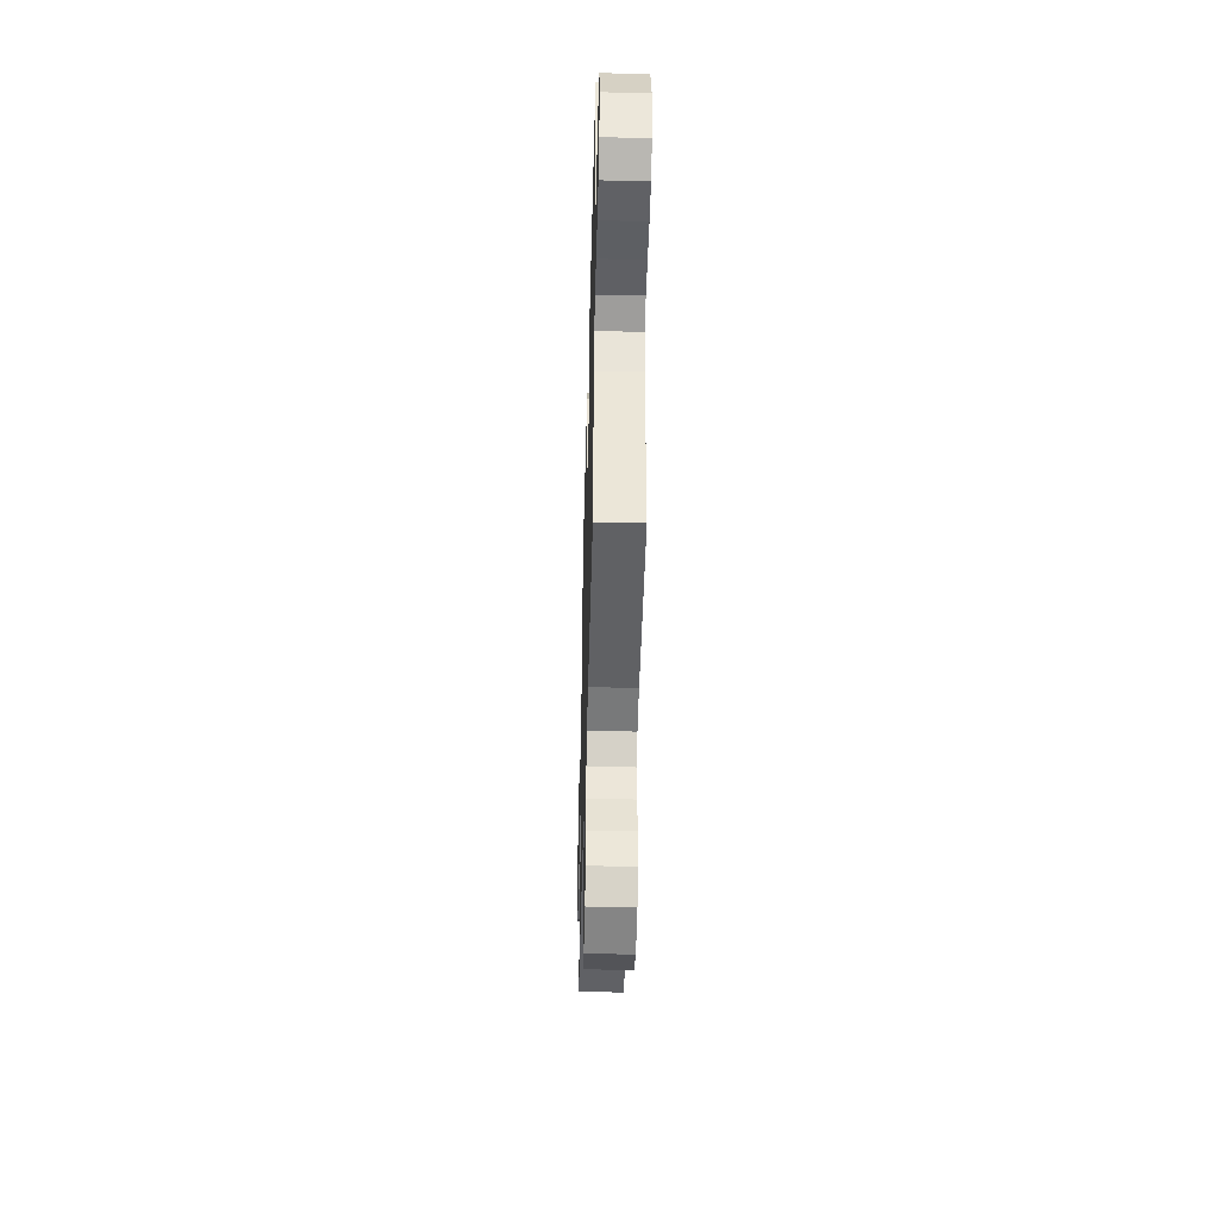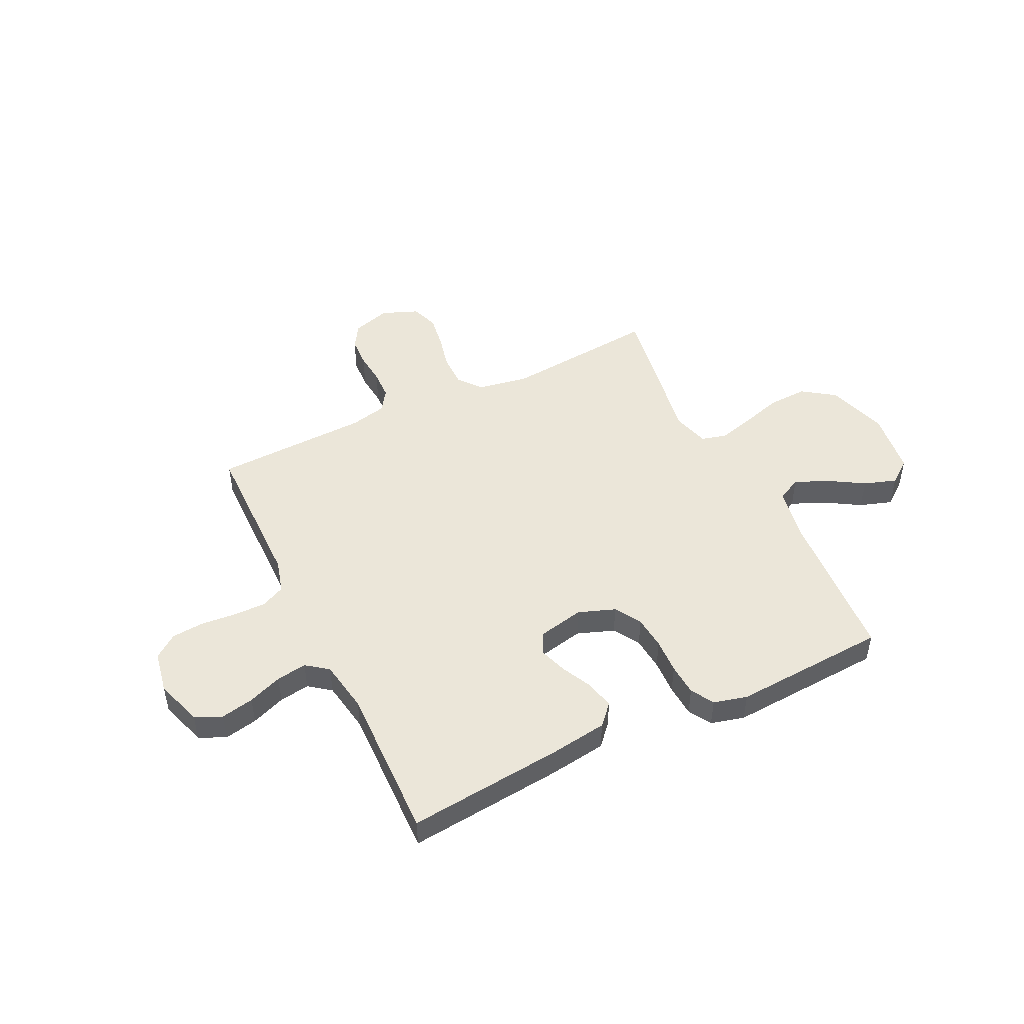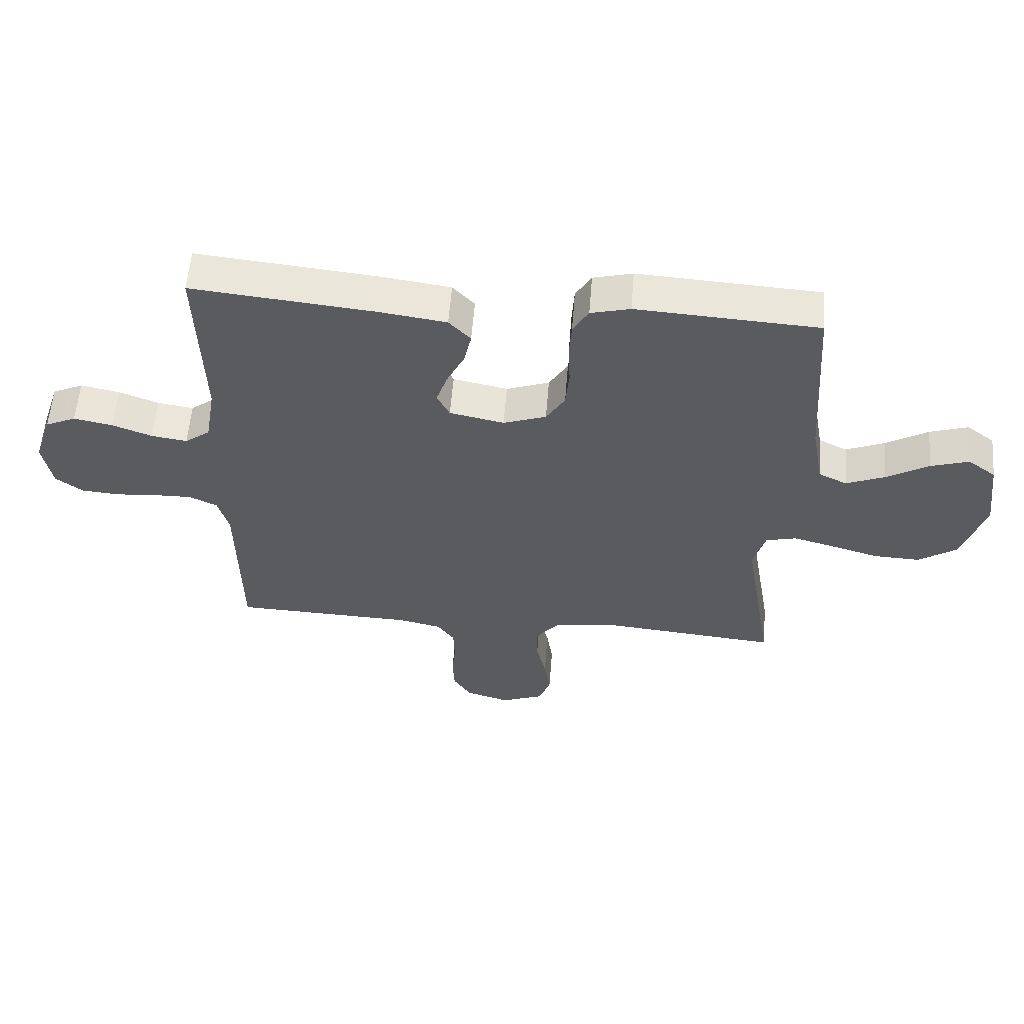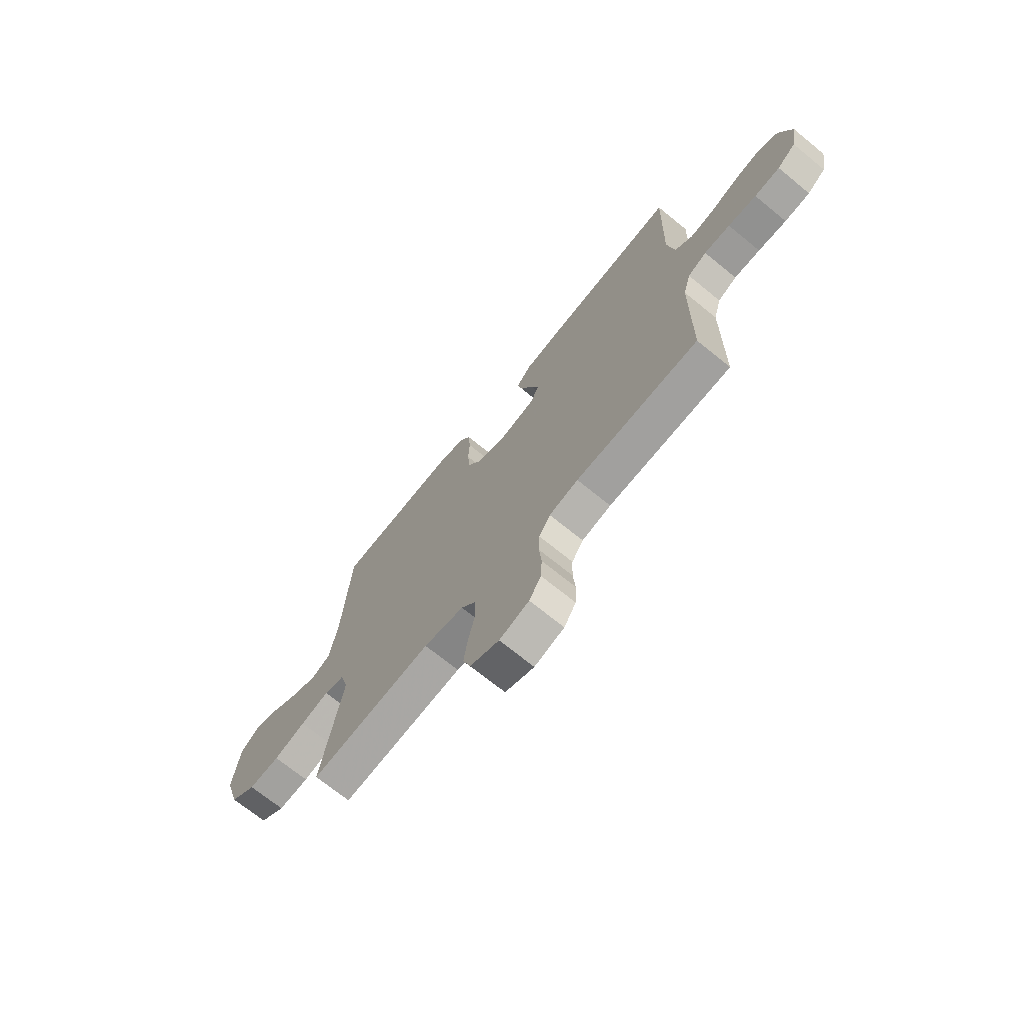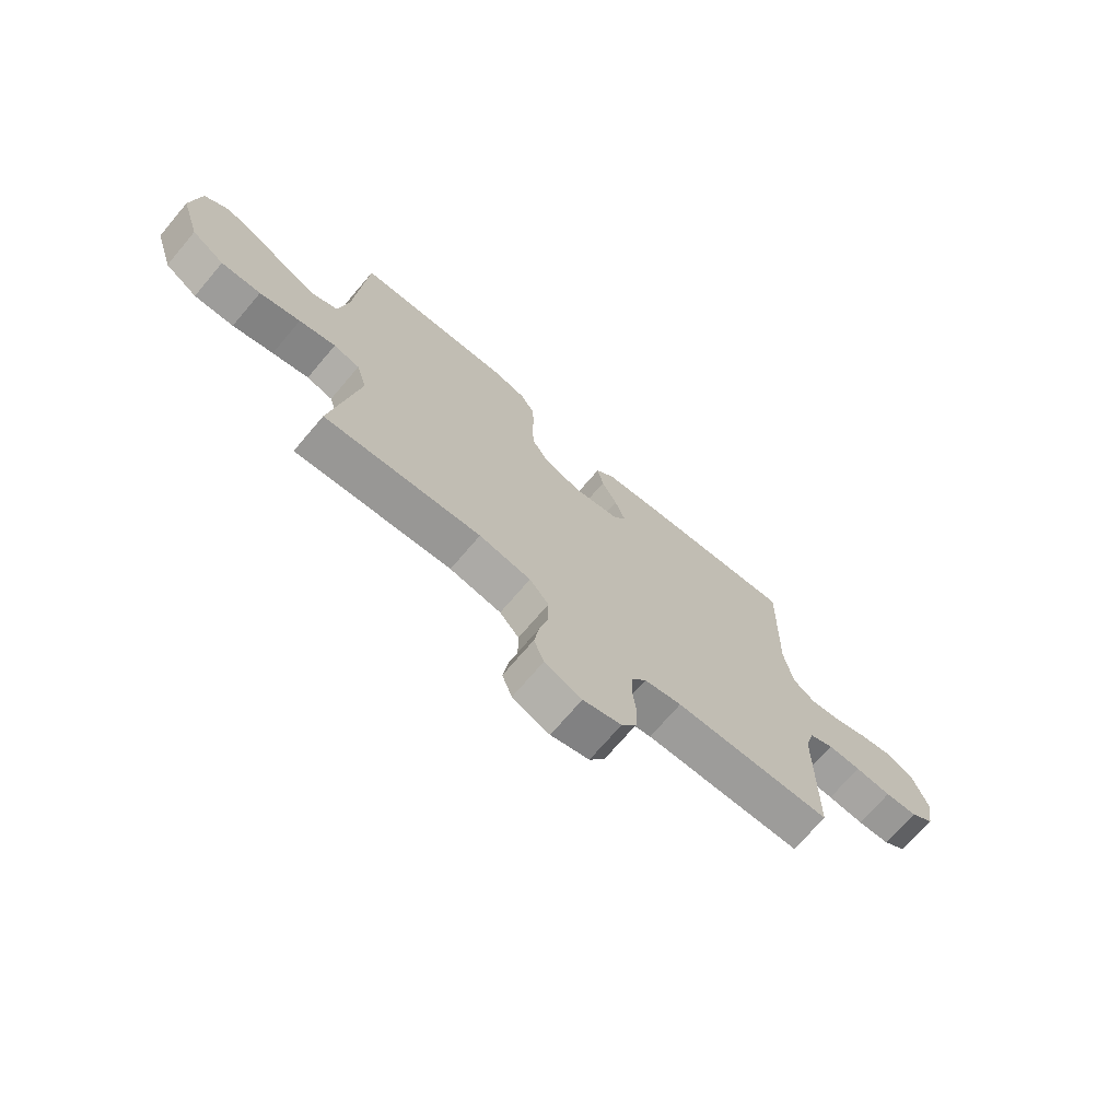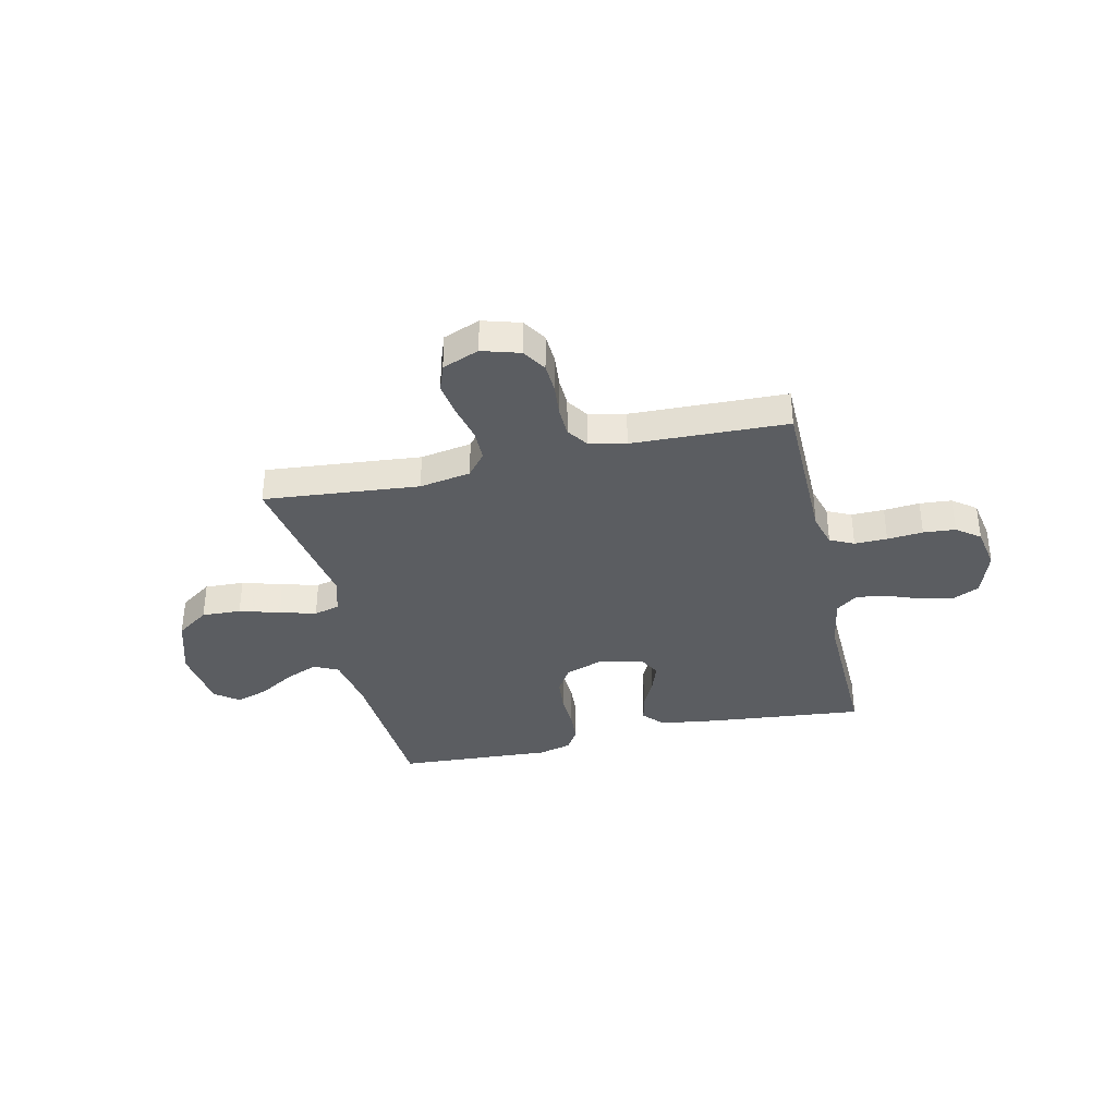
<metadata>
{"format":"obj","ext":"obj","renderer":"f3d","projection":"perspective","resolution":1024,"background":"white","views":[{"elev":-45.0,"azim":-91.5,"up":"+Z"},{"elev":48.3,"azim":-25.9,"up":"+Y"},{"elev":57.6,"azim":4.5,"up":"+Z"},{"elev":-70.2,"azim":-129.2,"up":"+Z"},{"elev":-71.3,"azim":139.6,"up":"+Z"},{"elev":-36.0,"azim":-167.2,"up":"+Y"}]}
</metadata>
<code>
v -0.5 0.07 0.5
v -0.2 0.07 0.47
v -0.087 0.07 0.454
v -0.051 0.07 0.415
v -0.063 0.07 0.36
v -0.092 0.07 0.301
v -0.111 0.07 0.245
v -0.09 0.07 0.204
v 0 0.07 0.185
v 0.071 0.07 0.211
v 0.102 0.07 0.262
v 0.108 0.07 0.327
v 0.105 0.07 0.395
v 0.109 0.07 0.457
v 0.135 0.07 0.501
v 0.2 0.07 0.518
v 0.5 0.07 0.5
v 0.52 0.07 0.2
v 0.539 0.07 0.093
v 0.586 0.07 0.07
v 0.65 0.07 0.097
v 0.719 0.07 0.139
v 0.782 0.07 0.16
v 0.828 0.07 0.125
v 0.844 0.07 0
v 0.807 0.07 -0.118
v 0.744 0.07 -0.162
v 0.668 0.07 -0.159
v 0.59 0.07 -0.136
v 0.52 0.07 -0.117
v 0.47 0.07 -0.13
v 0.45 0.07 -0.2
v 0.5 0.07 -0.5
v 0.2 0.07 -0.472
v 0.101 0.07 -0.489
v 0.064 0.07 -0.534
v 0.064 0.07 -0.597
v 0.08 0.07 -0.666
v 0.09 0.07 -0.732
v 0.071 0.07 -0.785
v 0 0.07 -0.813
v -0.073 0.07 -0.791
v -0.102 0.07 -0.745
v -0.105 0.07 -0.686
v -0.099 0.07 -0.624
v -0.101 0.07 -0.567
v -0.129 0.07 -0.526
v -0.2 0.07 -0.51
v -0.5 0.07 -0.5
v -0.503 0.07 -0.2
v -0.521 0.07 -0.136
v -0.567 0.07 -0.114
v -0.63 0.07 -0.115
v -0.699 0.07 -0.121
v -0.761 0.07 -0.116
v -0.806 0.07 -0.082
v -0.821 0.07 0
v -0.791 0.07 0.09
v -0.74 0.07 0.114
v -0.676 0.07 0.101
v -0.61 0.07 0.076
v -0.551 0.07 0.067
v -0.509 0.07 0.099
v -0.492 0.07 0.2
v -0.5 0 0.5
v -0.2 0 0.47
v -0.087 0 0.454
v -0.051 0 0.415
v -0.063 0 0.36
v -0.092 0 0.301
v -0.111 0 0.245
v -0.09 0 0.204
v 0 0 0.185
v 0.071 0 0.211
v 0.102 0 0.262
v 0.108 0 0.327
v 0.105 0 0.395
v 0.109 0 0.457
v 0.135 0 0.501
v 0.2 0 0.518
v 0.5 0 0.5
v 0.52 0 0.2
v 0.539 0 0.093
v 0.586 0 0.07
v 0.65 0 0.097
v 0.719 0 0.139
v 0.782 0 0.16
v 0.828 0 0.125
v 0.844 0 0
v 0.807 0 -0.118
v 0.744 0 -0.162
v 0.668 0 -0.159
v 0.59 0 -0.136
v 0.52 0 -0.117
v 0.47 0 -0.13
v 0.45 0 -0.2
v 0.5 0 -0.5
v 0.2 0 -0.472
v 0.101 0 -0.489
v 0.064 0 -0.534
v 0.064 0 -0.597
v 0.08 0 -0.666
v 0.09 0 -0.732
v 0.071 0 -0.785
v 0 0 -0.813
v -0.073 0 -0.791
v -0.102 0 -0.745
v -0.105 0 -0.686
v -0.099 0 -0.624
v -0.101 0 -0.567
v -0.129 0 -0.526
v -0.2 0 -0.51
v -0.5 0 -0.5
v -0.503 0 -0.2
v -0.521 0 -0.136
v -0.567 0 -0.114
v -0.63 0 -0.115
v -0.699 0 -0.121
v -0.761 0 -0.116
v -0.806 0 -0.082
v -0.821 0 0
v -0.791 0 0.09
v -0.74 0 0.114
v -0.676 0 0.101
v -0.61 0 0.076
v -0.551 0 0.067
v -0.509 0 0.099
v -0.492 0 0.2
f 59 60 61
f 58 59 61
f 57 58 61
f 56 57 61
f 55 56 61
f 54 55 61
f 53 54 61
f 52 53 61 62
f 51 52 62 63
f 48 49 50
f 51 63 64
f 50 51 64
f 48 50 64
f 47 48 64
f 43 44 45
f 42 43 45
f 41 42 45
f 40 41 45
f 39 40 45
f 38 39 45
f 37 38 45
f 36 37 45 46
f 64 1 2
f 47 64 2
f 46 47 2
f 36 46 2
f 35 36 2
f 27 28 29
f 26 27 29
f 25 26 29
f 24 25 29
f 23 24 29
f 22 23 29
f 21 22 29
f 20 21 29 30
f 19 20 30 31
f 16 17 18
f 15 16 18
f 14 15 18
f 13 14 18
f 12 13 18
f 18 19 31
f 12 18 31
f 11 12 31
f 4 5 6
f 3 4 6
f 2 3 6
f 2 6 7
f 35 2 7
f 34 35 7 8
f 34 8 9
f 33 34 9
f 32 33 9
f 10 11 31 32
f 9 10 32
f 125 124 123
f 125 123 122
f 125 122 121
f 125 121 120
f 125 120 119
f 125 119 118
f 125 118 117
f 126 125 117 116
f 127 126 116 115
f 114 113 112
f 128 127 115
f 128 115 114
f 128 114 112
f 128 112 111
f 109 108 107
f 109 107 106
f 109 106 105
f 109 105 104
f 109 104 103
f 109 103 102
f 109 102 101
f 110 109 101 100
f 66 65 128
f 66 128 111
f 66 111 110
f 66 110 100
f 66 100 99
f 93 92 91
f 93 91 90
f 93 90 89
f 93 89 88
f 93 88 87
f 93 87 86
f 93 86 85
f 94 93 85 84
f 95 94 84 83
f 82 81 80
f 82 80 79
f 82 79 78
f 82 78 77
f 82 77 76
f 95 83 82
f 95 82 76
f 95 76 75
f 70 69 68
f 70 68 67
f 70 67 66
f 71 70 66
f 71 66 99
f 72 71 99 98
f 73 72 98
f 73 98 97
f 73 97 96
f 96 95 75 74
f 96 74 73
f 1 65 66 2
f 2 66 67 3
f 3 67 68 4
f 4 68 69 5
f 5 69 70 6
f 6 70 71 7
f 7 71 72 8
f 8 72 73 9
f 9 73 74 10
f 10 74 75 11
f 11 75 76 12
f 12 76 77 13
f 13 77 78 14
f 14 78 79 15
f 15 79 80 16
f 16 80 81 17
f 17 81 82 18
f 18 82 83 19
f 19 83 84 20
f 20 84 85 21
f 21 85 86 22
f 22 86 87 23
f 23 87 88 24
f 24 88 89 25
f 25 89 90 26
f 26 90 91 27
f 27 91 92 28
f 28 92 93 29
f 29 93 94 30
f 30 94 95 31
f 31 95 96 32
f 32 96 97 33
f 33 97 98 34
f 34 98 99 35
f 35 99 100 36
f 36 100 101 37
f 37 101 102 38
f 38 102 103 39
f 39 103 104 40
f 40 104 105 41
f 41 105 106 42
f 42 106 107 43
f 43 107 108 44
f 44 108 109 45
f 45 109 110 46
f 46 110 111 47
f 47 111 112 48
f 48 112 113 49
f 49 113 114 50
f 50 114 115 51
f 51 115 116 52
f 52 116 117 53
f 53 117 118 54
f 54 118 119 55
f 55 119 120 56
f 56 120 121 57
f 57 121 122 58
f 58 122 123 59
f 59 123 124 60
f 60 124 125 61
f 61 125 126 62
f 62 126 127 63
f 63 127 128 64
f 64 128 65 1

</code>
